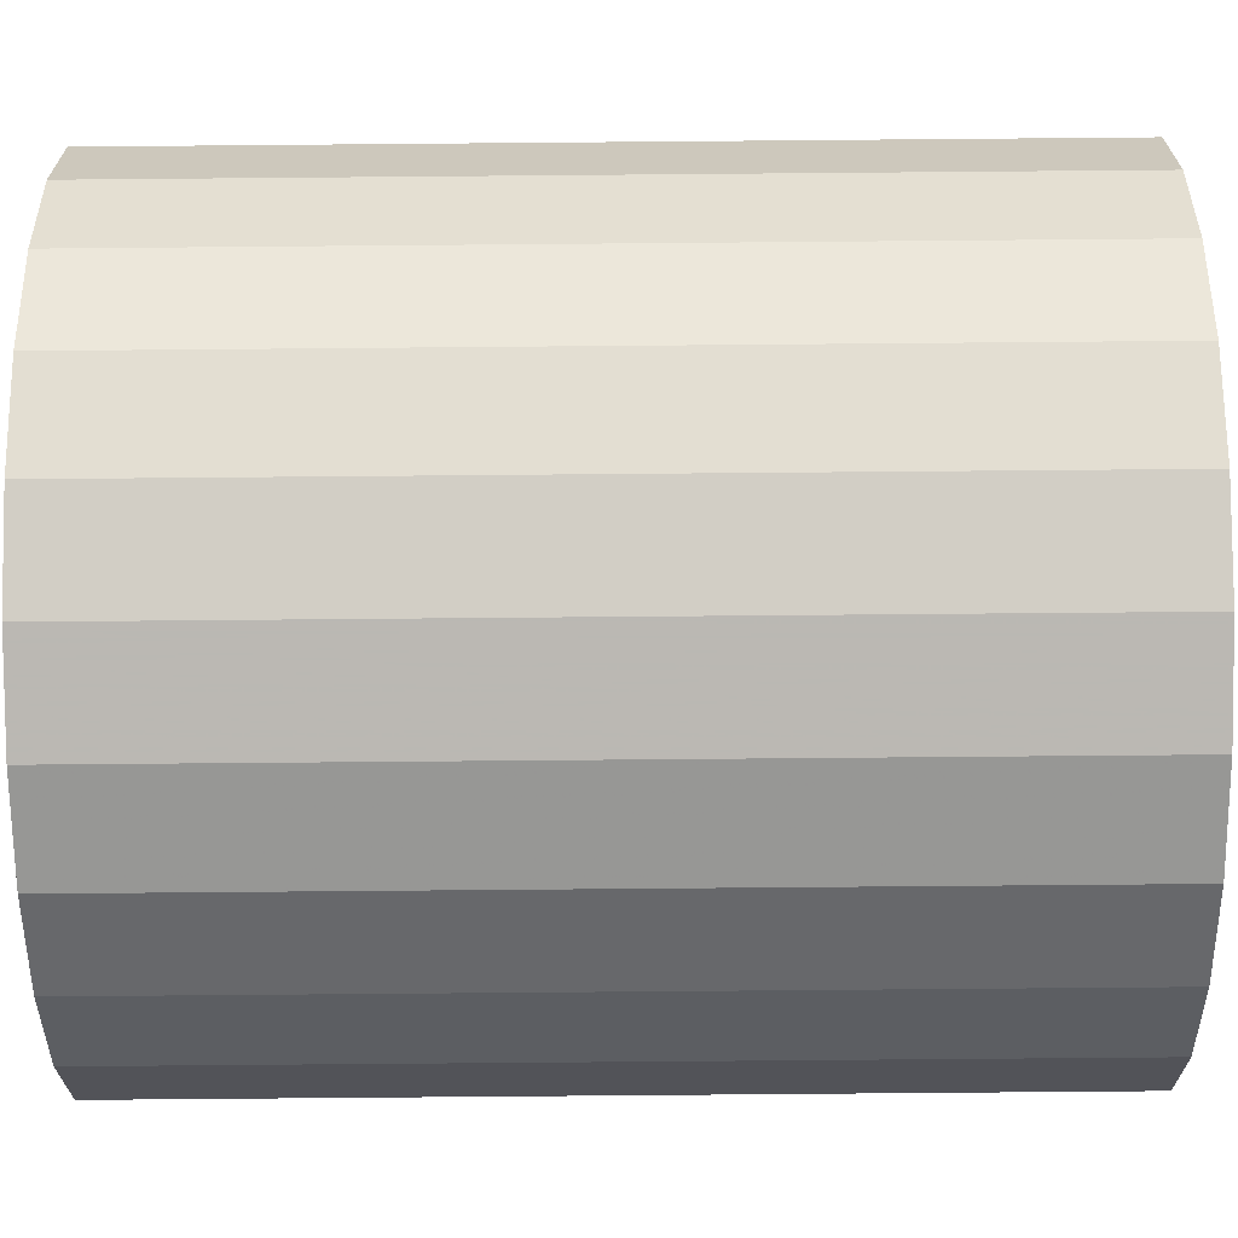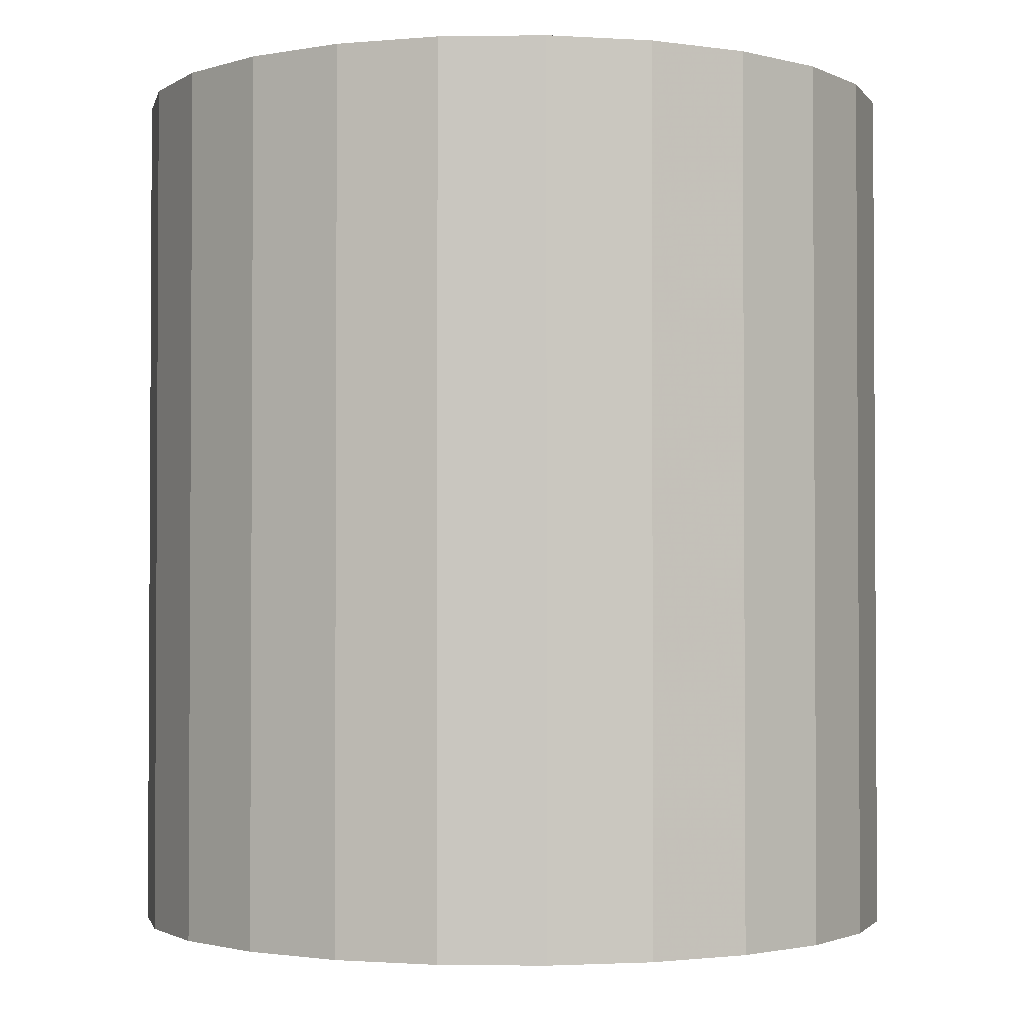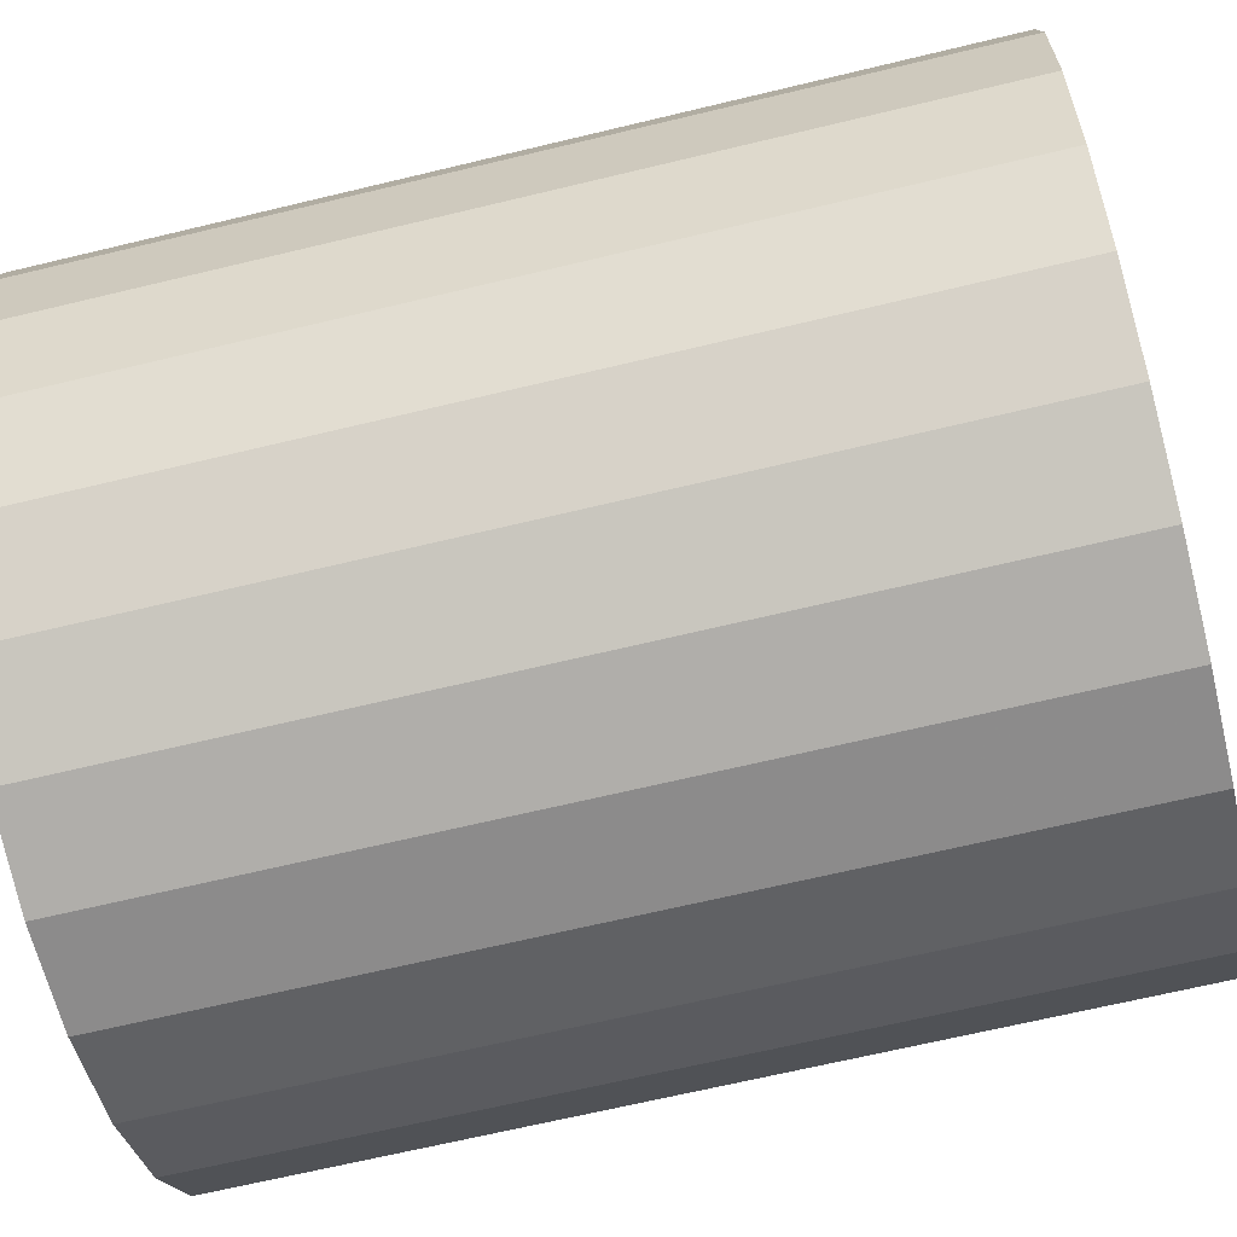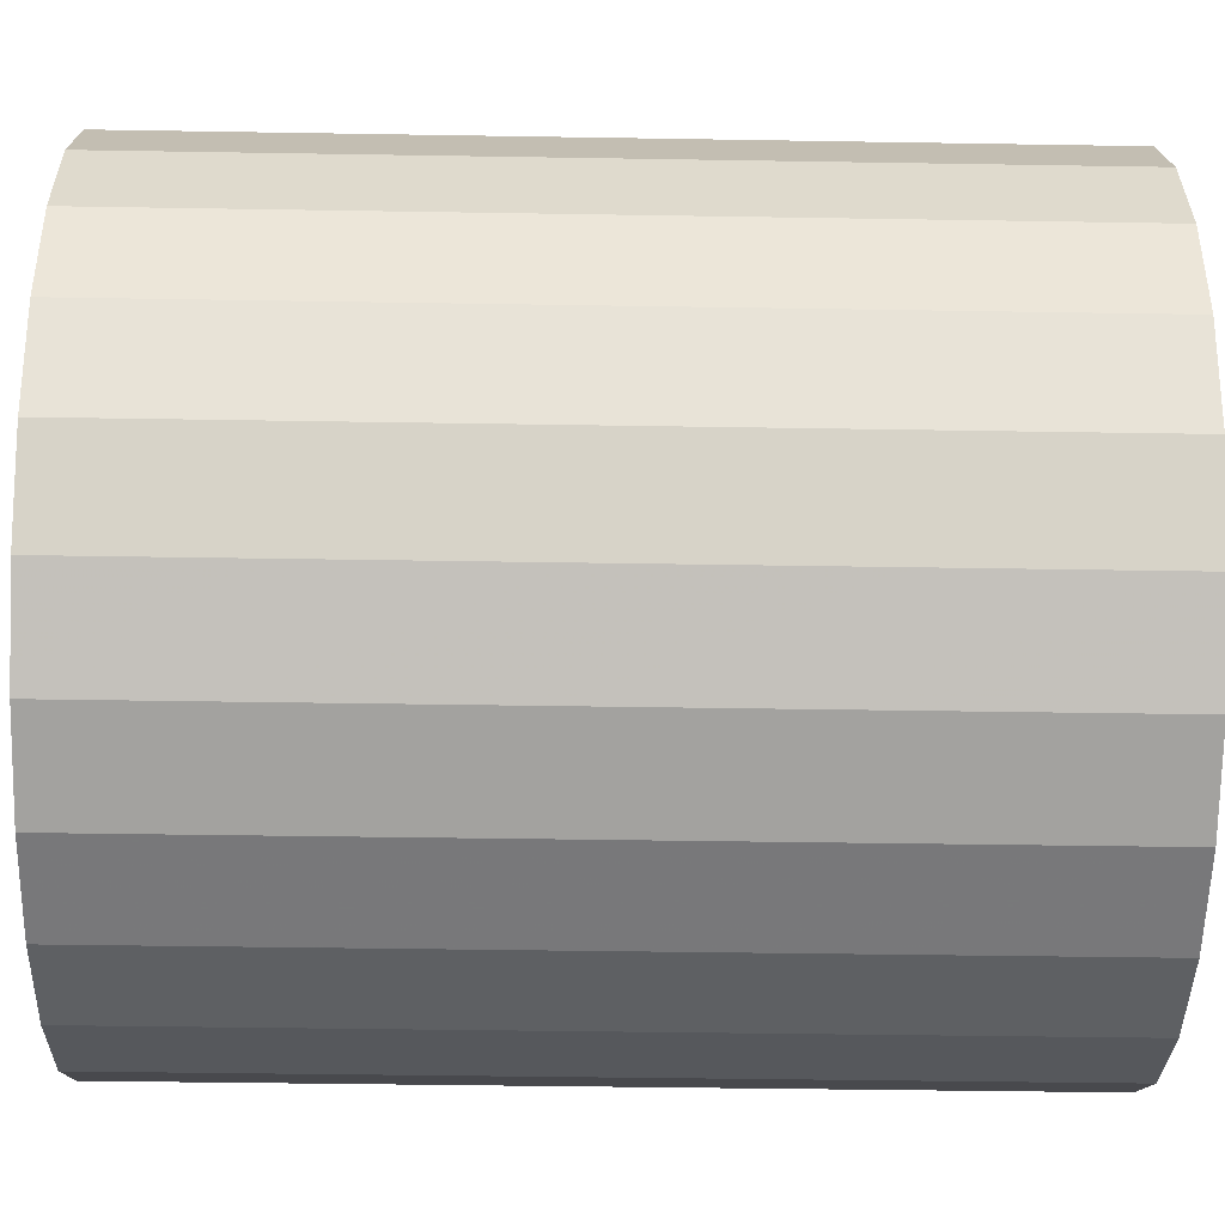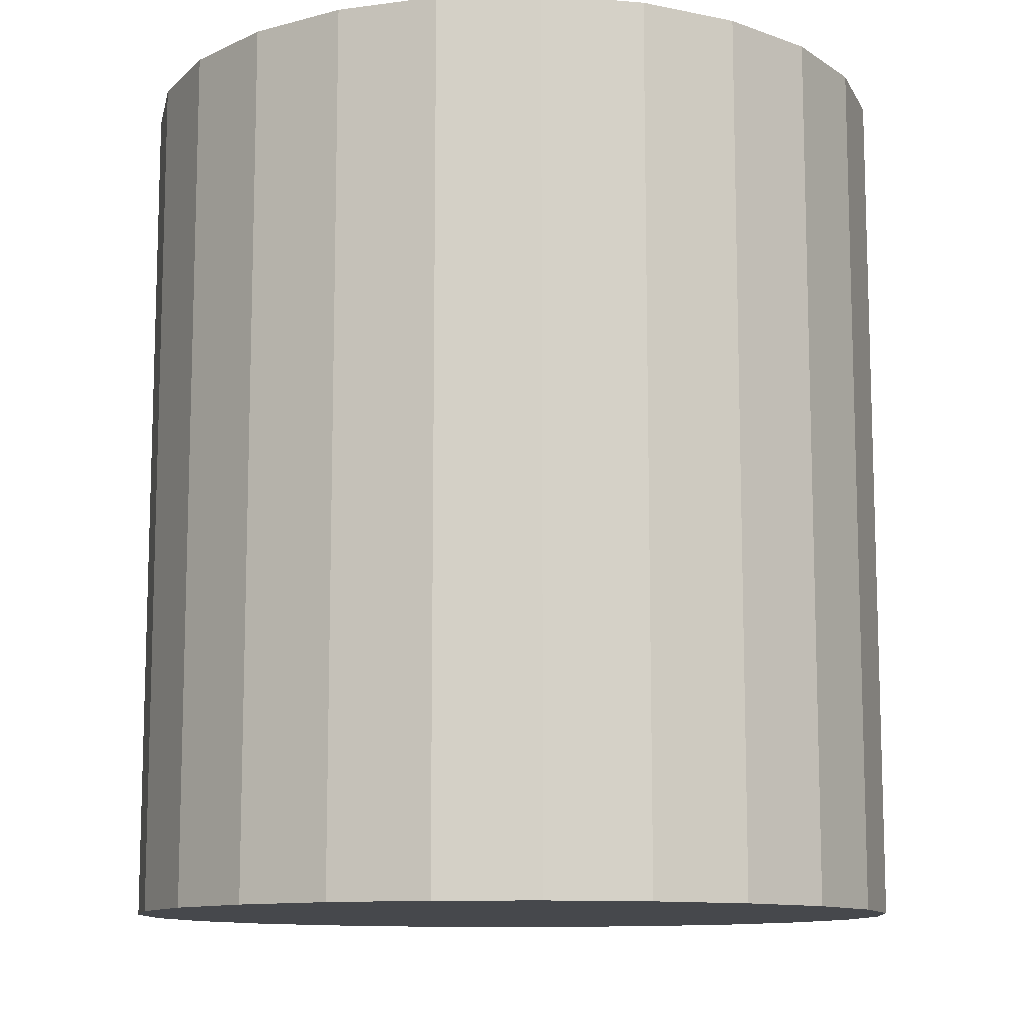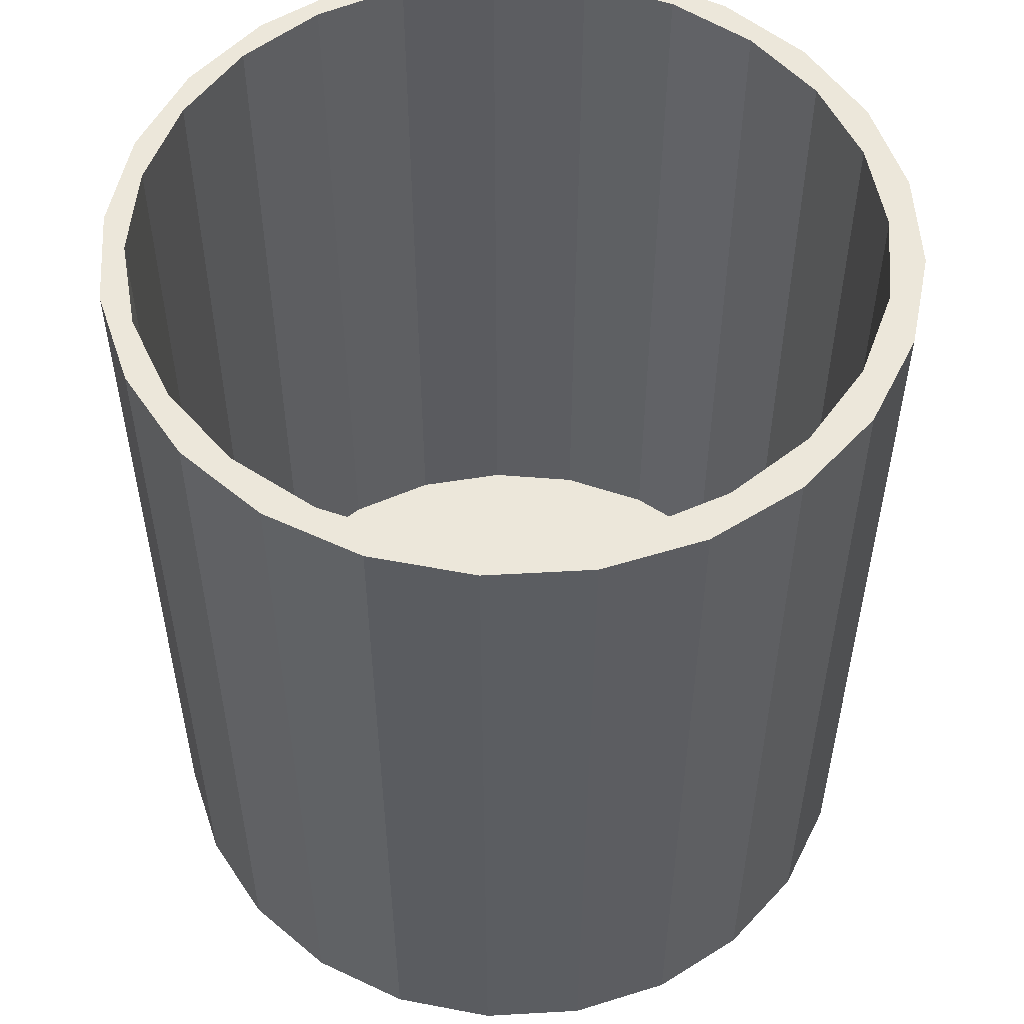
<metadata>
{"format":"obj","ext":"obj","renderer":"f3d","projection":"perspective","resolution":1024,"background":"white","views":[{"elev":-79.9,"azim":-89.5,"up":"+Z"},{"elev":-2.0,"azim":80.6,"up":"+Y"},{"elev":-66.7,"azim":103.6,"up":"+Z"},{"elev":-39.8,"azim":-91.2,"up":"+Z"},{"elev":-11.2,"azim":111.2,"up":"+Y"},{"elev":53.4,"azim":104.4,"up":"+Y"}]}
</metadata>
<code>
o model_normalized.001
v -0.2246 -0.2601 -0.2166
v -0.2347 -0.2601 -0.09348
v -0.2378 -0.2601 -0.1557
v -0.2156 -0.2601 -0.03434
v -0.2378 0.269 -0.1557
v -0.2246 0.269 -0.2166
v -0.1962 -0.2601 -0.2718
v -0.2347 0.269 -0.09348
v -0.1962 0.269 -0.2718
v -0.1819 -0.2601 0.01774
v -0.2156 0.269 -0.03434
v -0.2186 0.269 -0.184
v -0.1544 0.269 -0.3181
v -0.1544 -0.2601 -0.3181
v -0.2242 0.269 -0.1261
v -0.1982 0.269 -0.2378
v -0.1645 0.269 -0.285
v -0.1358 -0.2601 0.05967
v -0.1819 0.269 0.01774
v -0.2148 0.269 -0.06921
v -0.2186 -0.2482 -0.184
v -0.1982 -0.2482 -0.2378
v -0.1022 -0.2601 -0.3517
v -0.1198 0.269 -0.3217
v -0.1358 0.269 0.05967
v -0.2242 -0.2482 -0.1261
v -0.1645 -0.2482 -0.285
v -0.1022 0.269 -0.3517
v -0.08043 -0.2601 0.08792
v -0.08043 0.269 0.08792
v -0.1541 0.269 0.02833
v -0.1909 0.269 -0.01624
v -0.2148 -0.2482 -0.06921
v -0.1909 -0.2482 -0.01624
v -0.04296 -0.2601 -0.3707
v -0.1198 -0.2482 -0.3217
v -0.0671 0.269 -0.3455
v -0.1071 0.269 0.06188
v -0.1541 -0.2482 0.02833
v -0.04296 0.269 -0.3707
v -0.01961 -0.2601 0.1012
v -0.01961 0.269 0.1012
v -0.05293 0.269 0.08218
v -0.1071 -0.2482 0.06188
v 0.01919 -0.2601 -0.3737
v -0.0671 -0.2482 -0.3455
v -0.01003 0.269 -0.3552
v -0.05293 -0.2482 0.08218
v 0.01919 0.269 -0.3737
v 0.04253 -0.2601 0.09807
v 0.04253 0.269 0.09807
v 0.00462 0.269 0.08792
v 0.00462 -0.239 0.08792
v 0.08 -0.2601 -0.3609
v -0.01003 -0.2482 -0.3552
v 0.04756 0.269 -0.3495
v 0.00462 -0.2482 0.08792
v 0.08 0.269 -0.3609
v 0.1018 -0.2601 0.07909
v 0.1018 0.269 0.07909
v 0.06173 0.269 0.07865
v 0.06173 -0.2482 0.07865
v 0.1353 -0.2601 -0.3323
v 0.04756 -0.2482 -0.3495
v 0.1017 0.269 -0.3292
v 0.1353 0.269 -0.3323
v 0.154 -0.2601 0.0451
v 0.154 0.269 0.0451
v 0.1144 0.269 0.05481
v 0.1144 -0.2482 0.05481
v 0.1017 -0.2482 -0.3292
v 0.1815 -0.2601 -0.2908
v 0.1488 0.269 -0.2952
v 0.1815 0.269 -0.2908
v 0.1958 -0.2601 -0.000797
v 0.1591 0.269 0.01818
v 0.1591 -0.2482 0.01818
v 0.1488 -0.2482 -0.2952
v 0.2152 0.269 -0.2382
v 0.1855 0.269 -0.2506
v 0.2152 -0.2601 -0.2382
v 0.1958 0.269 -0.000797
v 0.1855 -0.2482 -0.2506
v 0.2242 -0.2601 -0.05597
v 0.1928 0.269 -0.02904
v 0.2343 0.269 -0.1791
v 0.2094 0.269 -0.1981
v 0.2094 -0.2482 -0.1981
v 0.2343 -0.2601 -0.1791
v 0.2242 0.269 -0.05597
v 0.2132 0.269 -0.08333
v 0.1928 -0.2482 -0.02904
v 0.2189 0.269 -0.1407
v 0.2373 -0.2601 -0.1169
v 0.2373 0.269 -0.1169
v 0.2189 -0.2482 -0.1407
v 0.2132 -0.2482 -0.08333
f 1 2 3
f 2 1 4
f 3 2 5
f 1 3 6
f 4 1 7
f 2 4 8
f 8 5 2
f 5 6 3
f 6 9 1
f 7 1 9
f 4 7 10
f 11 8 4
f 5 8 6
f 9 6 12
f 9 13 7
f 10 7 14
f 4 10 11
f 11 15 8
f 15 6 8
f 15 12 6
f 16 9 12
f 14 7 13
f 13 9 17
f 10 14 18
f 19 11 10
f 20 15 11
f 12 15 21
f 16 12 22
f 17 9 16
f 14 13 23
f 24 13 17
f 18 14 23
f 18 25 10
f 19 10 25
f 19 20 11
f 15 20 26
f 26 21 15
f 21 22 12
f 22 27 16
f 17 16 27
f 28 23 13
f 17 27 24
f 28 13 24
f 18 23 29
f 25 18 30
f 25 31 19
f 32 20 19
f 33 26 20
f 26 33 21
f 22 21 33
f 27 22 34
f 23 28 35
f 36 24 27
f 37 28 24
f 29 23 35
f 29 30 18
f 30 38 25
f 31 32 19
f 38 31 25
f 20 32 33
f 34 22 33
f 39 27 34
f 40 35 28
f 36 27 39
f 24 36 37
f 40 28 37
f 29 35 41
f 30 29 42
f 43 38 30
f 32 31 34
f 38 44 31
f 34 33 32
f 39 34 31
f 35 40 45
f 44 36 39
f 46 37 36
f 47 40 37
f 41 35 45
f 42 43 30
f 43 48 38
f 39 31 44
f 44 38 48
f 49 45 40
f 46 36 44
f 37 46 47
f 49 40 47
f 41 45 50
f 52 43 42
f 48 43 53
f 48 46 44
f 45 49 54
f 55 47 46
f 56 49 47
f 50 45 54
f 51 52 42
f 52 53 43
f 57 48 53
f 55 46 48
f 58 54 49
f 47 55 56
f 58 49 56
f 50 54 59
f 61 52 51
f 53 52 62
f 57 53 62
f 57 55 48
f 54 58 63
f 64 56 55
f 65 58 56
f 59 54 63
f 60 61 51
f 61 62 52
f 62 64 57
f 64 55 57
f 66 63 58
f 56 64 65
f 66 58 65
f 59 63 67
f 60 59 68
f 69 61 60
f 62 61 70
f 71 64 62
f 63 66 72
f 71 65 64
f 73 66 65
f 67 63 72
f 67 68 59
f 68 69 60
f 69 70 61
f 70 71 62
f 74 72 66
f 65 71 73
f 74 66 73
f 67 72 75
f 67 75 68
f 76 69 68
f 70 69 77
f 78 71 70
f 74 79 72
f 78 73 71
f 80 74 73
f 75 72 81
f 82 68 75
f 82 76 68
f 76 77 69
f 77 78 70
f 81 72 79
f 79 74 80
f 78 83 73
f 80 73 83
f 75 81 84
f 75 84 82
f 85 76 82
f 76 85 77
f 83 78 77
f 79 86 81
f 87 79 80
f 83 88 80
f 84 81 89
f 90 82 84
f 91 85 82
f 92 77 85
f 92 83 77
f 89 81 86
f 86 79 93
f 87 80 88
f 93 79 87
f 88 83 92
f 84 89 94
f 84 94 90
f 90 91 82
f 85 91 92
f 86 95 89
f 90 86 93
f 88 96 87
f 93 87 96
f 97 88 92
f 94 89 95
f 95 90 94
f 93 91 90
f 97 92 91
f 95 86 90
f 96 88 97
f 96 97 93
f 91 93 97
f 60 51 59
f 59 51 50
f 51 42 50
f 50 42 41
f 29 41 42

</code>
